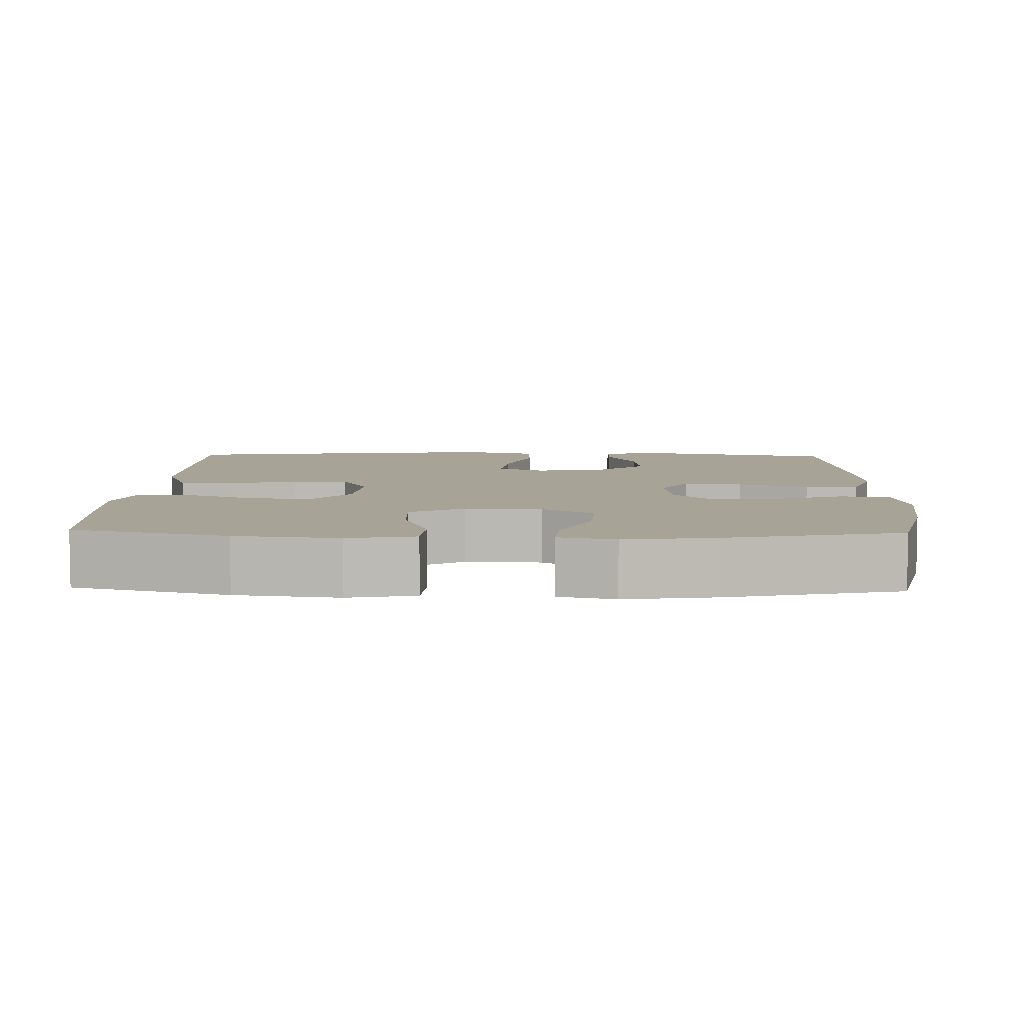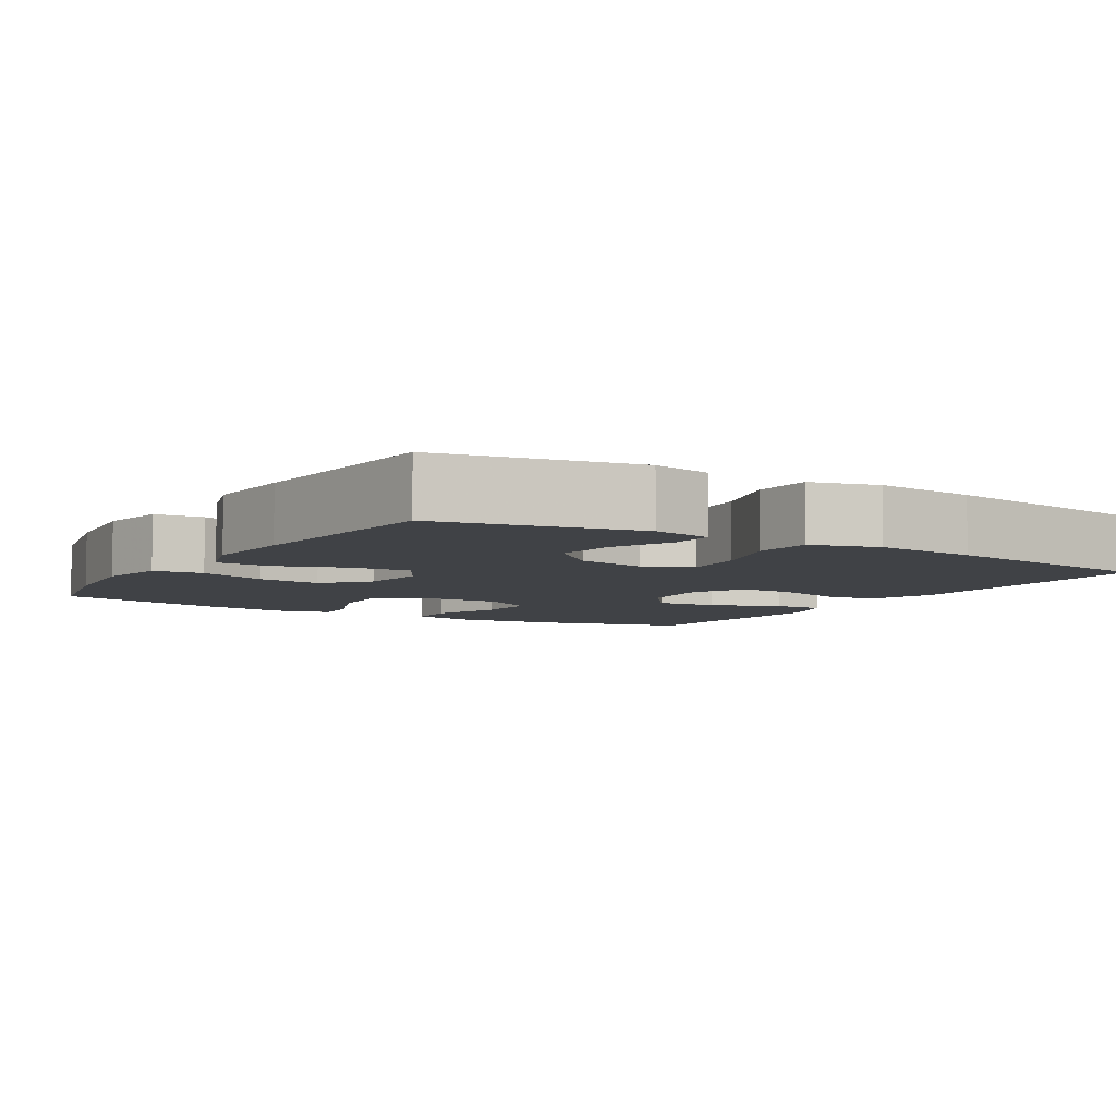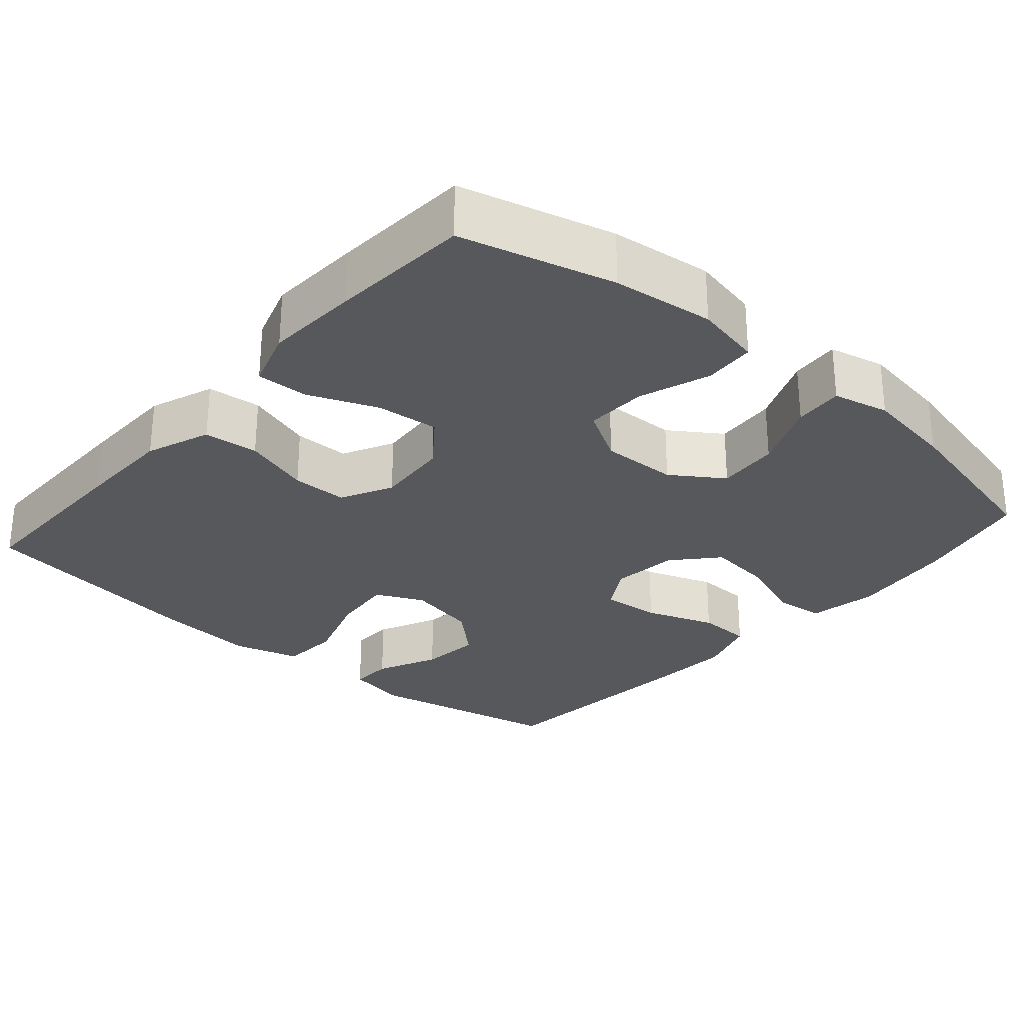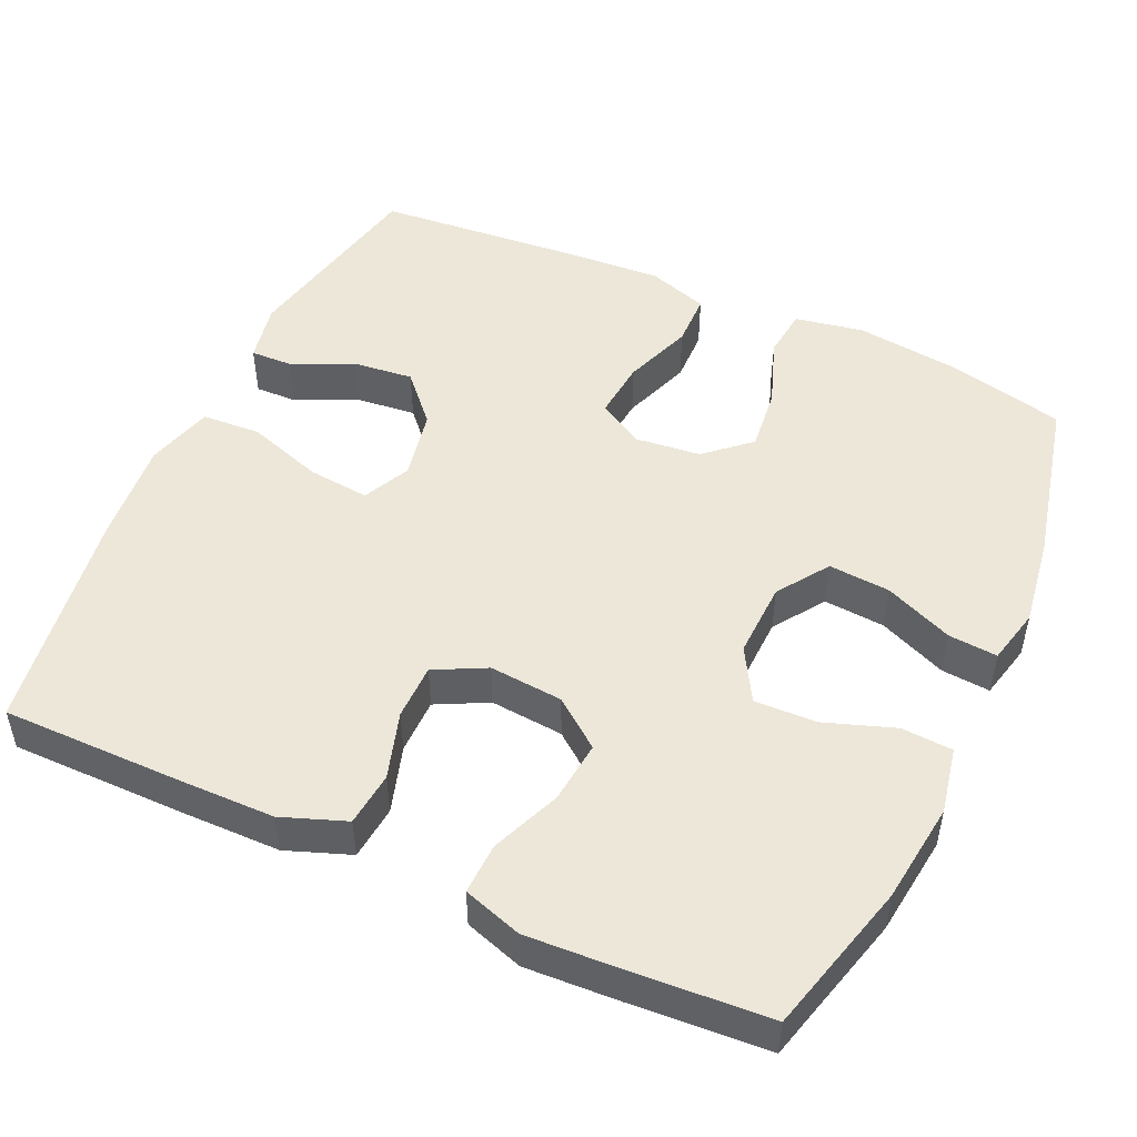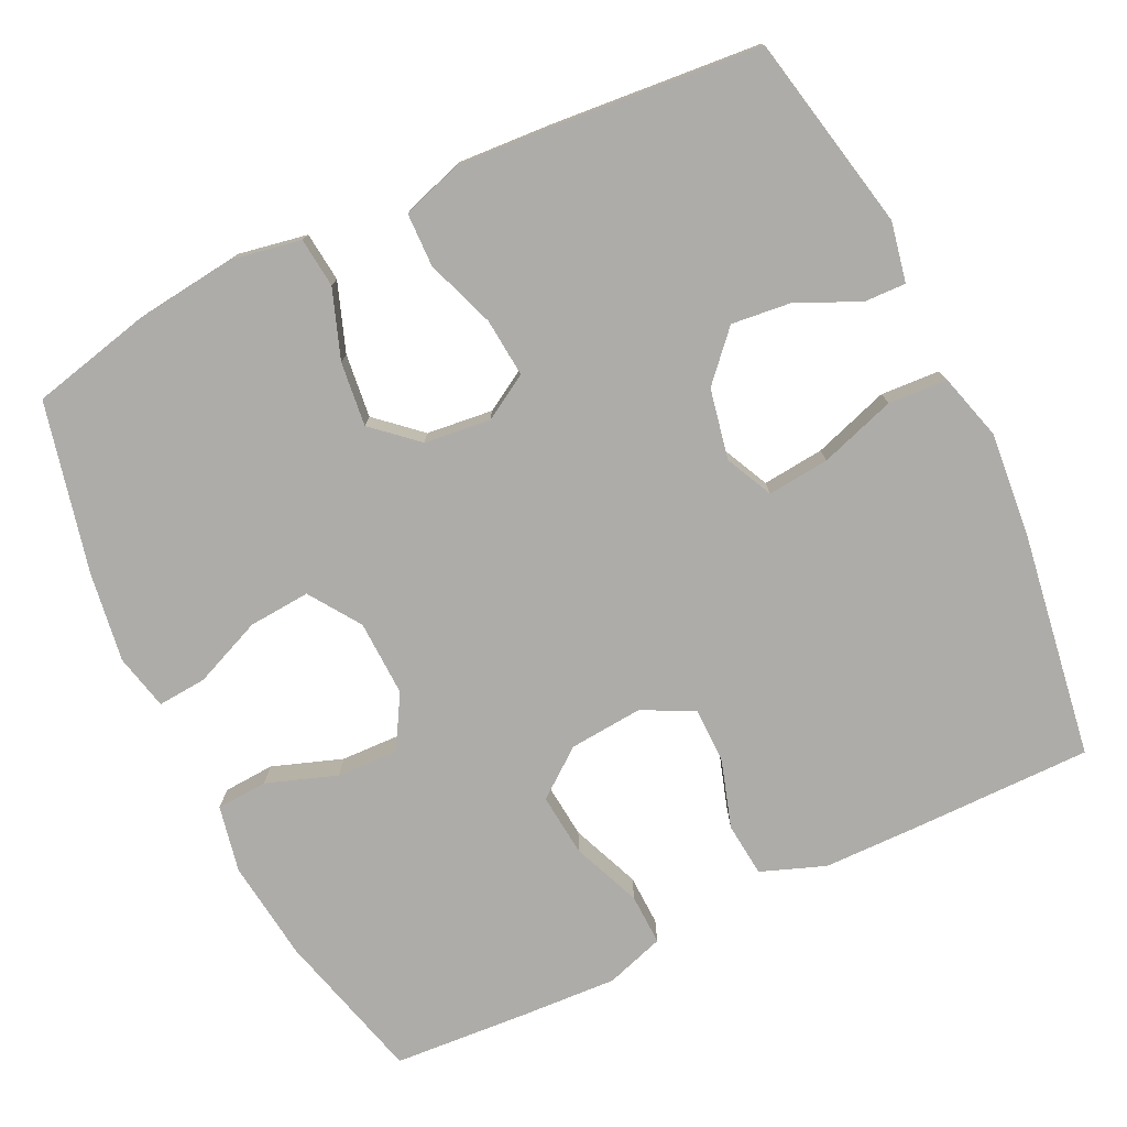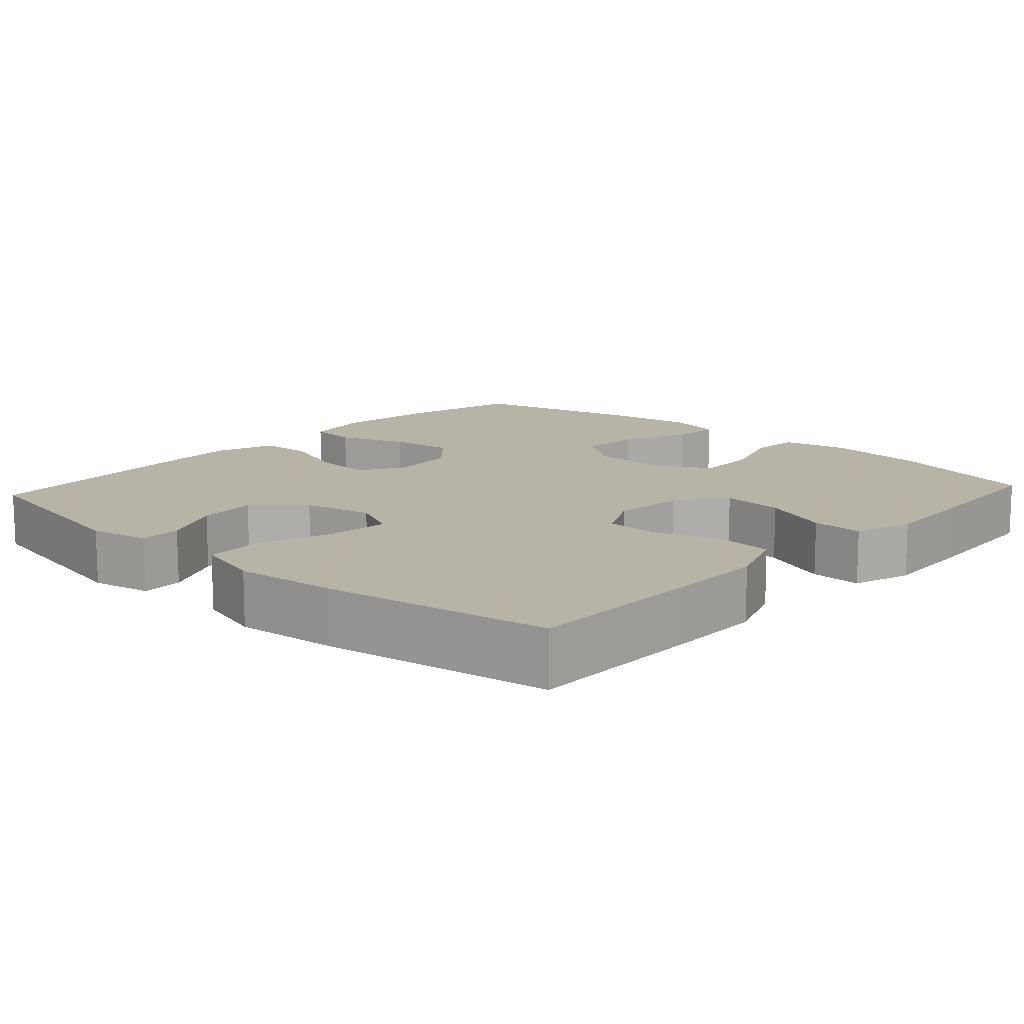
<metadata>
{"format":"obj","ext":"obj","renderer":"f3d","projection":"perspective","resolution":1024,"background":"white","views":[{"elev":6.7,"azim":-178.3,"up":"+Y"},{"elev":-6.1,"azim":-31.6,"up":"+Y"},{"elev":-28.6,"azim":139.0,"up":"+Y"},{"elev":49.6,"azim":114.8,"up":"+Y"},{"elev":-76.8,"azim":-64.2,"up":"+Y"},{"elev":12.9,"azim":42.4,"up":"+Y"}]}
</metadata>
<code>
v -0.5 0.07 0.5
v -0.239 0.07 0.553
v -0.16 0.07 0.537
v -0.162 0.07 0.481
v -0.2 0.07 0.4
v -0.209 0.07 0.32
v -0.147 0.07 0.263
v -0.054 0.07 0.244
v 0.009 0.07 0.274
v 0.001 0.07 0.356
v -0.032 0.07 0.457
v -0.027 0.07 0.535
v 0.062 0.07 0.56
v 0.198 0.07 0.547
v 0.5 0.07 0.5
v 0.499 0.07 0.261
v 0.497 0.07 0.133
v 0.465 0.07 0.048
v 0.393 0.07 0.041
v 0.304 0.07 0.069
v 0.23 0.07 0.069
v 0.195 0.07 0.001
v 0.203 0.07 -0.097
v 0.252 0.07 -0.161
v 0.335 0.07 -0.153
v 0.427 0.07 -0.116
v 0.495 0.07 -0.114
v 0.52 0.07 -0.192
v 0.513 0.07 -0.316
v 0.5 0.07 -0.5
v 0.298 0.07 -0.553
v 0.164 0.07 -0.569
v 0.076 0.07 -0.551
v 0.072 0.07 -0.483
v 0.105 0.07 -0.39
v 0.108 0.07 -0.308
v 0.038 0.07 -0.267
v -0.063 0.07 -0.27
v -0.131 0.07 -0.316
v -0.125 0.07 -0.398
v -0.087 0.07 -0.489
v -0.082 0.07 -0.554
v -0.156 0.07 -0.571
v -0.275 0.07 -0.553
v -0.5 0.07 -0.5
v -0.536 0.07 -0.343
v -0.552 0.07 -0.205
v -0.535 0.07 -0.114
v -0.469 0.07 -0.107
v -0.378 0.07 -0.14
v -0.293 0.07 -0.15
v -0.241 0.07 -0.092
v -0.231 0.07 -0.004
v -0.266 0.07 0.056
v -0.344 0.07 0.049
v -0.436 0.07 0.016
v -0.507 0.07 0.018
v -0.533 0.07 0.098
v -0.525 0.07 0.221
v -0.5 0 0.5
v -0.239 0 0.553
v -0.16 0 0.537
v -0.162 0 0.481
v -0.2 0 0.4
v -0.209 0 0.32
v -0.147 0 0.263
v -0.054 0 0.244
v 0.009 0 0.274
v 0.001 0 0.356
v -0.032 0 0.457
v -0.027 0 0.535
v 0.062 0 0.56
v 0.198 0 0.547
v 0.5 0 0.5
v 0.499 0 0.261
v 0.497 0 0.133
v 0.465 0 0.048
v 0.393 0 0.041
v 0.304 0 0.069
v 0.23 0 0.069
v 0.195 0 0.001
v 0.203 0 -0.097
v 0.252 0 -0.161
v 0.335 0 -0.153
v 0.427 0 -0.116
v 0.495 0 -0.114
v 0.52 0 -0.192
v 0.513 0 -0.316
v 0.5 0 -0.5
v 0.298 0 -0.553
v 0.164 0 -0.569
v 0.076 0 -0.551
v 0.072 0 -0.483
v 0.105 0 -0.39
v 0.108 0 -0.308
v 0.038 0 -0.267
v -0.063 0 -0.27
v -0.131 0 -0.316
v -0.125 0 -0.398
v -0.087 0 -0.489
v -0.082 0 -0.554
v -0.156 0 -0.571
v -0.275 0 -0.553
v -0.5 0 -0.5
v -0.536 0 -0.343
v -0.552 0 -0.205
v -0.535 0 -0.114
v -0.469 0 -0.107
v -0.378 0 -0.14
v -0.293 0 -0.15
v -0.241 0 -0.092
v -0.231 0 -0.004
v -0.266 0 0.056
v -0.344 0 0.049
v -0.436 0 0.016
v -0.507 0 0.018
v -0.533 0 0.098
v -0.525 0 0.221
f 55 56 57 58
f 54 55 58 59
f 47 48 49 50
f 47 50 51
f 46 47 51
f 45 46 51
f 44 45 51 52
f 40 41 42 43
f 39 40 43 44
f 32 33 34 35
f 32 35 36
f 31 32 36
f 30 31 36
f 29 30 36 37
f 25 26 27 28
f 24 25 28 29
f 17 18 19 20
f 17 20 21
f 16 17 21
f 15 16 21
f 14 15 21
f 13 14 21 22
f 10 11 12 13
f 9 10 13 22
f 2 3 4 5
f 2 5 6
f 54 59 1 2
f 53 54 2 6
f 39 44 52 53
f 38 39 53 6
f 37 38 6 7
f 24 29 37
f 23 24 37 7
f 8 9 22 23
f 7 8 23
f 117 116 115 114
f 118 117 114 113
f 109 108 107 106
f 110 109 106
f 110 106 105
f 110 105 104
f 111 110 104 103
f 102 101 100 99
f 103 102 99 98
f 94 93 92 91
f 95 94 91
f 95 91 90
f 95 90 89
f 96 95 89 88
f 87 86 85 84
f 88 87 84 83
f 79 78 77 76
f 80 79 76
f 80 76 75
f 80 75 74
f 80 74 73
f 81 80 73 72
f 72 71 70 69
f 81 72 69 68
f 64 63 62 61
f 65 64 61
f 61 60 118 113
f 65 61 113 112
f 112 111 103 98
f 65 112 98 97
f 66 65 97 96
f 96 88 83
f 66 96 83 82
f 82 81 68 67
f 82 67 66
f 1 60 61 2
f 2 61 62 3
f 3 62 63 4
f 4 63 64 5
f 5 64 65 6
f 6 65 66 7
f 7 66 67 8
f 8 67 68 9
f 9 68 69 10
f 10 69 70 11
f 11 70 71 12
f 12 71 72 13
f 13 72 73 14
f 14 73 74 15
f 15 74 75 16
f 16 75 76 17
f 17 76 77 18
f 18 77 78 19
f 19 78 79 20
f 20 79 80 21
f 21 80 81 22
f 22 81 82 23
f 23 82 83 24
f 24 83 84 25
f 25 84 85 26
f 26 85 86 27
f 27 86 87 28
f 28 87 88 29
f 29 88 89 30
f 30 89 90 31
f 31 90 91 32
f 32 91 92 33
f 33 92 93 34
f 34 93 94 35
f 35 94 95 36
f 36 95 96 37
f 37 96 97 38
f 38 97 98 39
f 39 98 99 40
f 40 99 100 41
f 41 100 101 42
f 42 101 102 43
f 43 102 103 44
f 44 103 104 45
f 45 104 105 46
f 46 105 106 47
f 47 106 107 48
f 48 107 108 49
f 49 108 109 50
f 50 109 110 51
f 51 110 111 52
f 52 111 112 53
f 53 112 113 54
f 54 113 114 55
f 55 114 115 56
f 56 115 116 57
f 57 116 117 58
f 58 117 118 59
f 59 118 60 1

</code>
